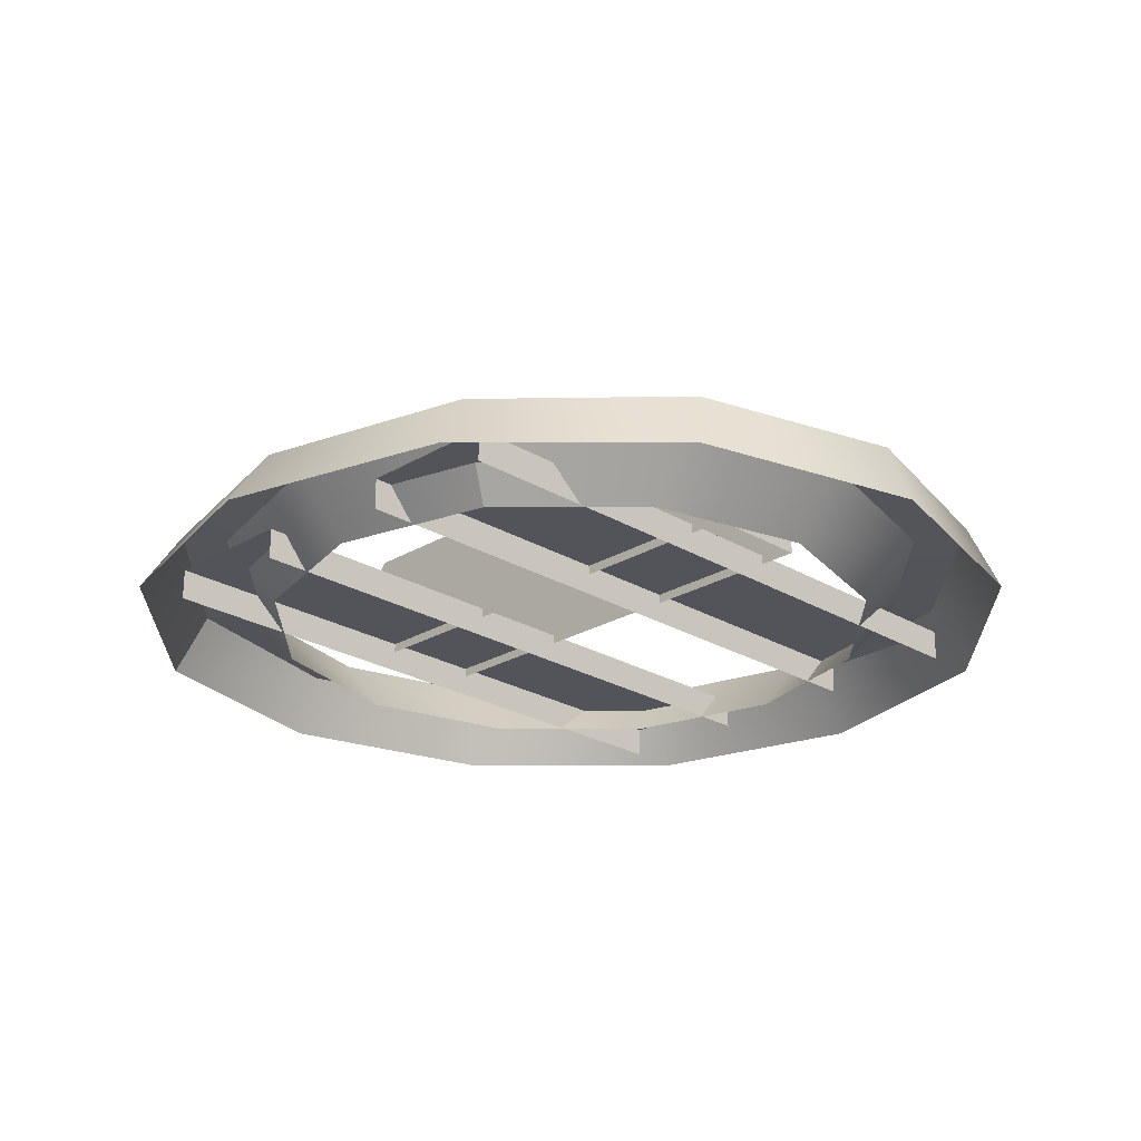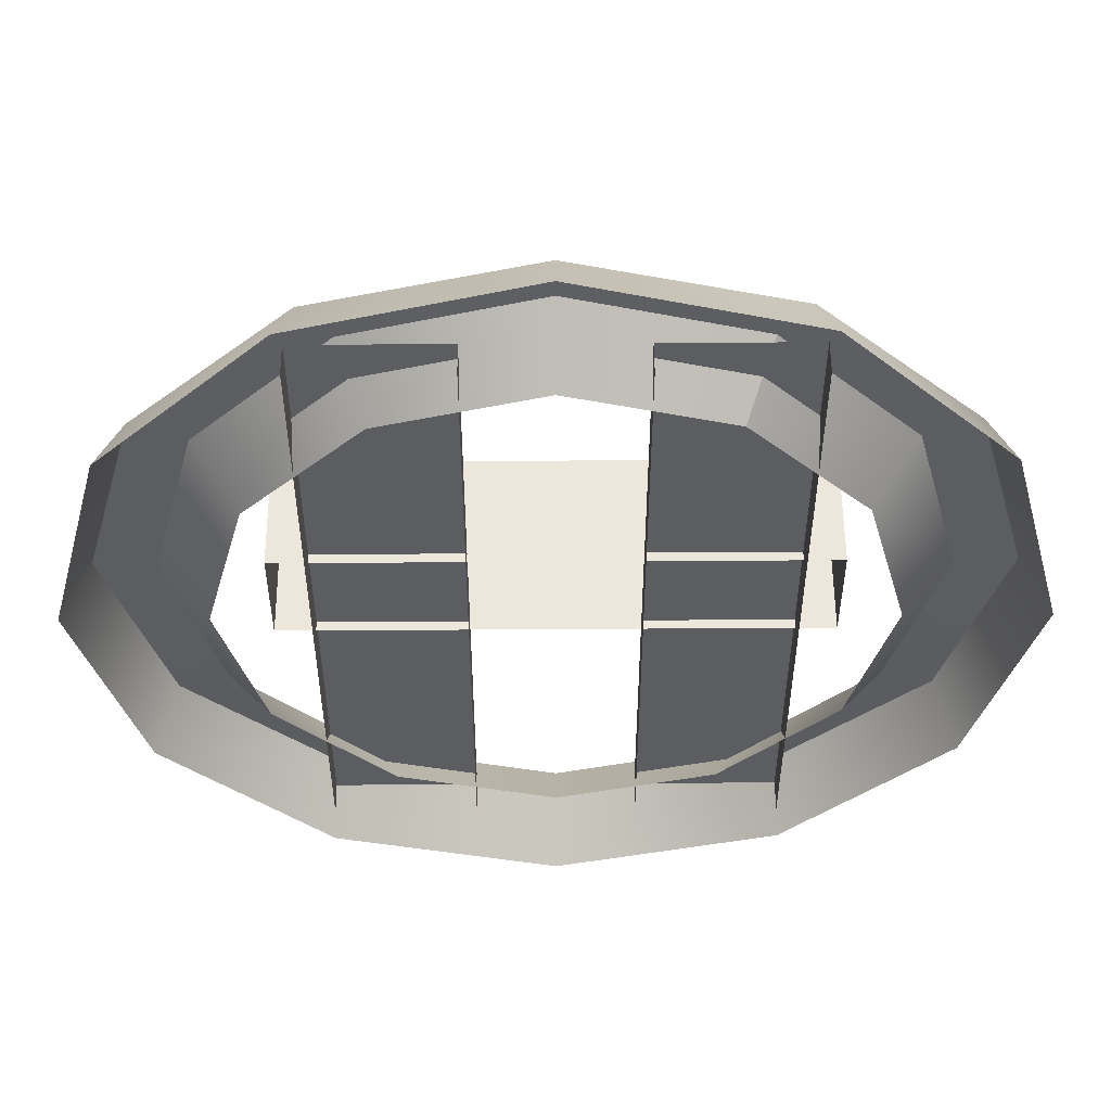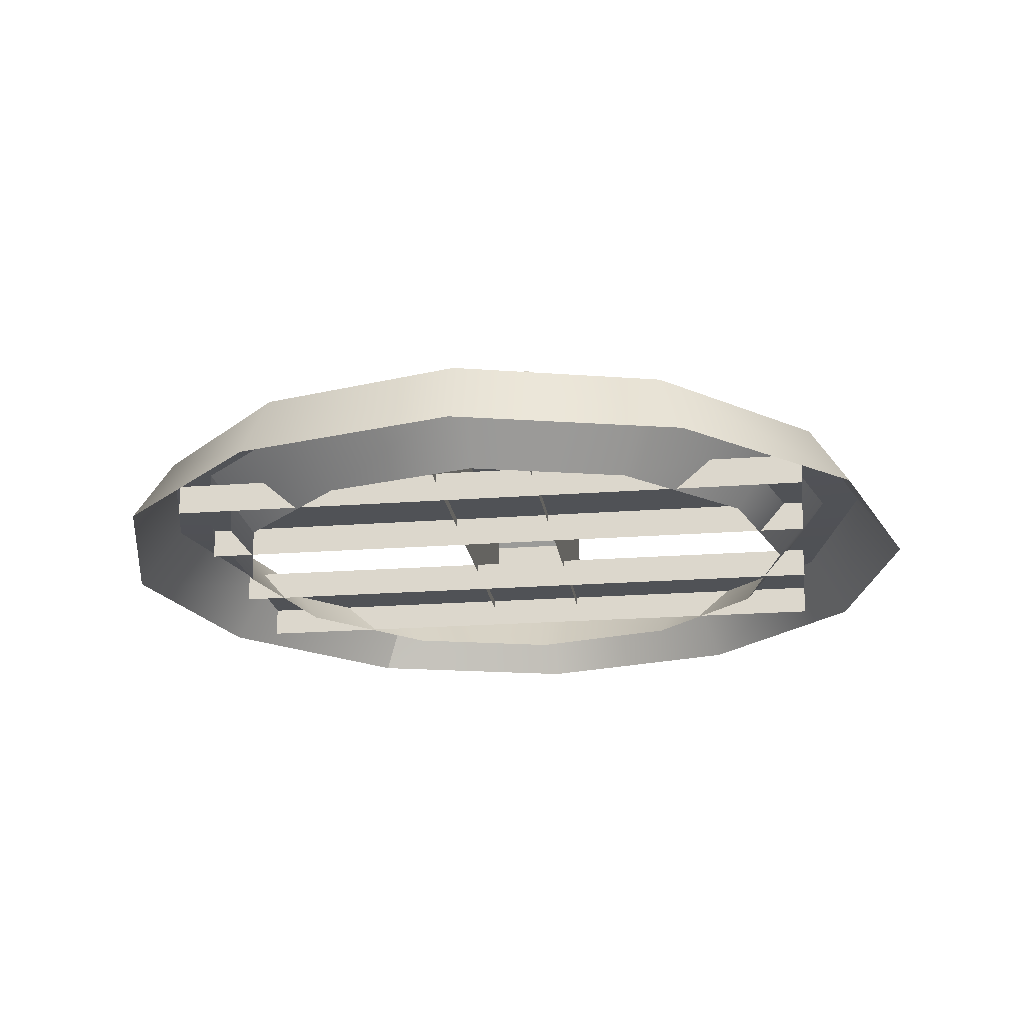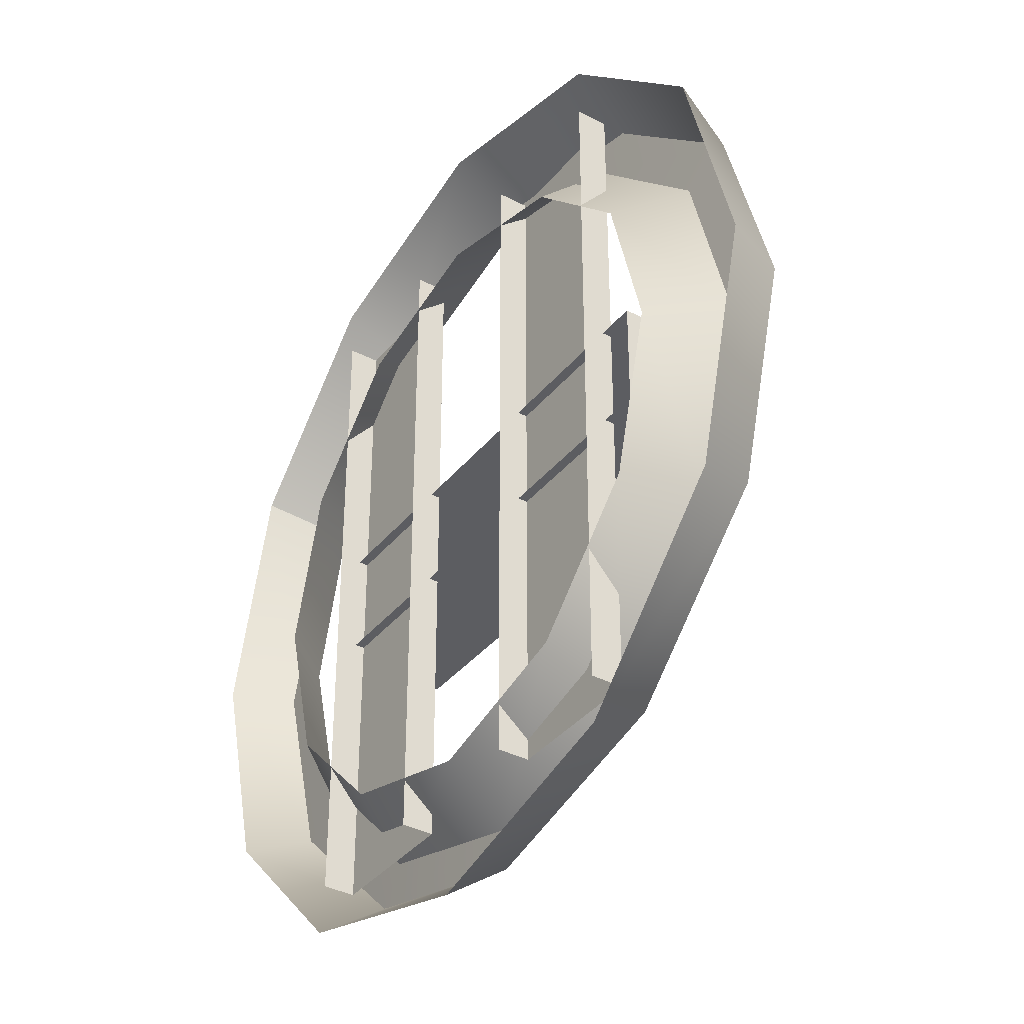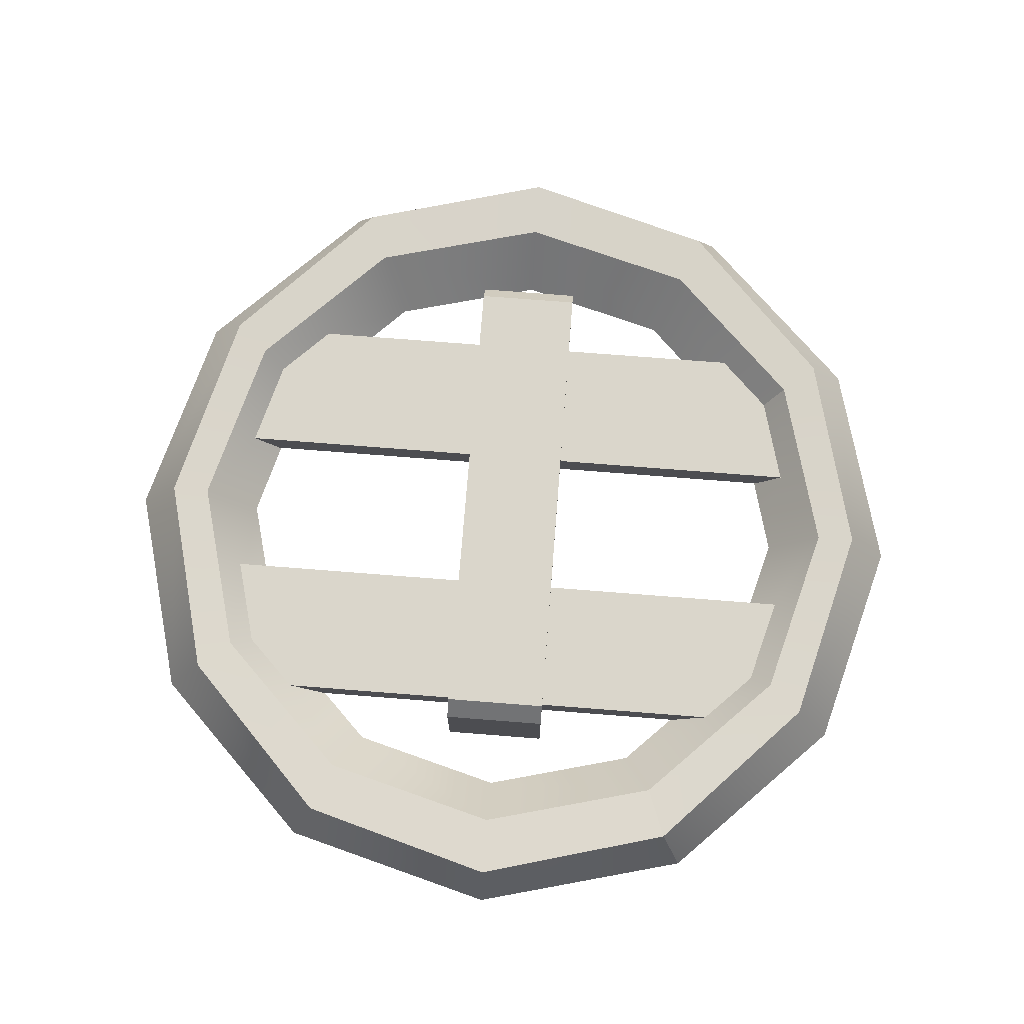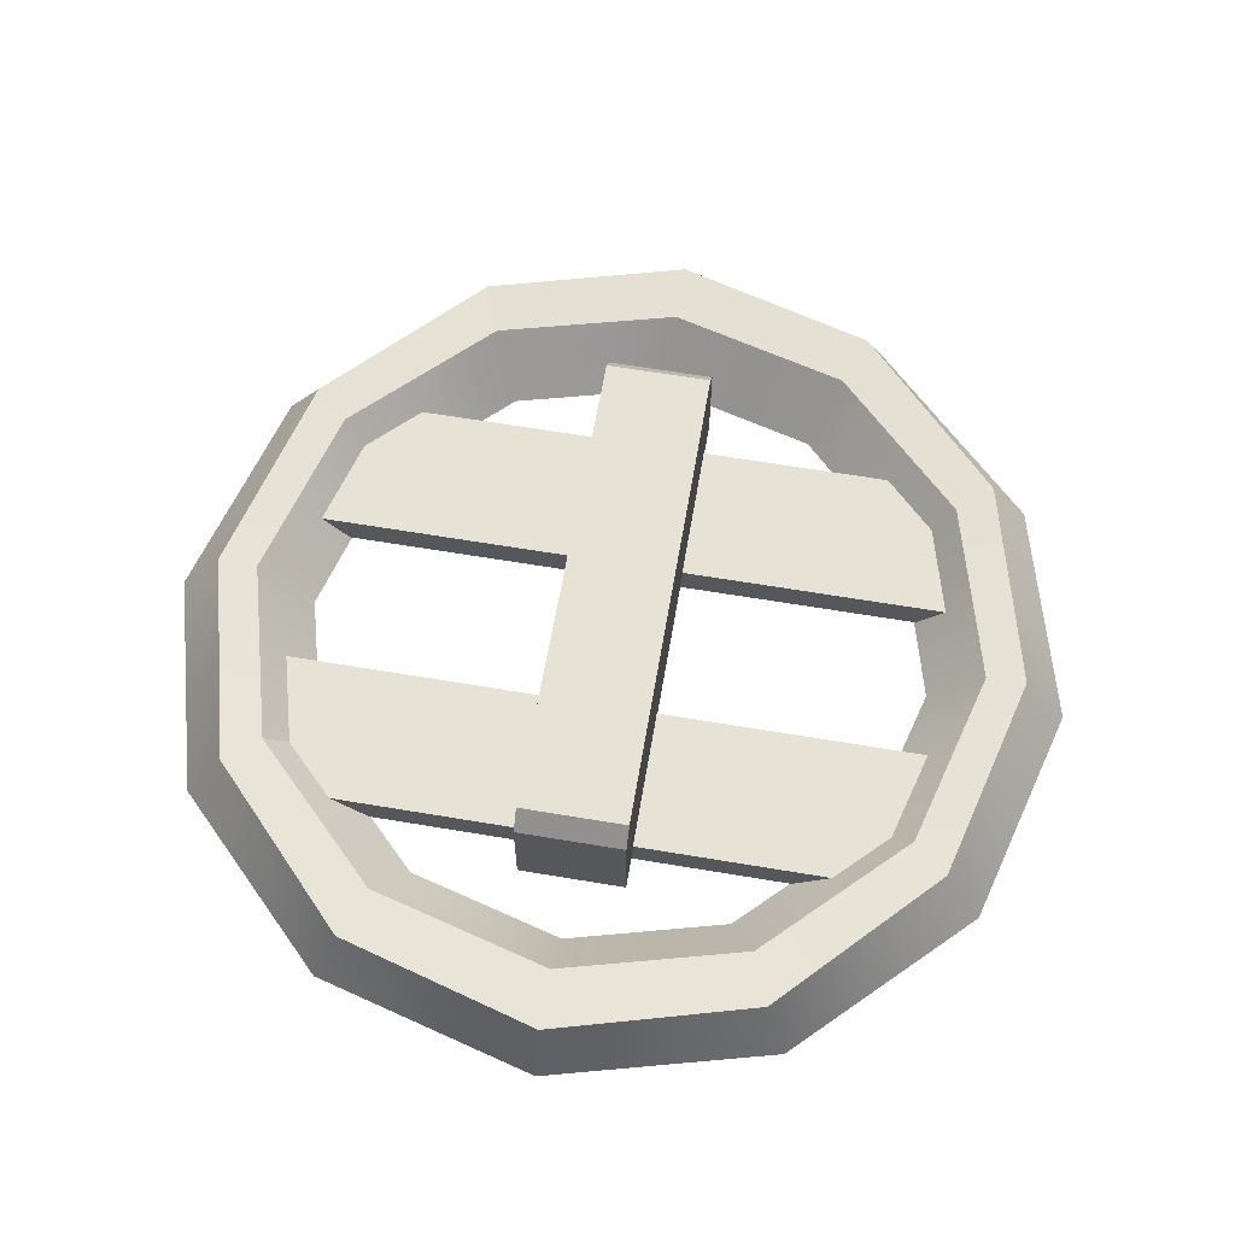
<metadata>
{"format":"obj","ext":"obj","renderer":"f3d","projection":"perspective","resolution":1024,"background":"white","views":[{"elev":-23.9,"azim":45.0,"up":"+Y"},{"elev":53.6,"azim":-0.4,"up":"+Z"},{"elev":-20.8,"azim":97.9,"up":"+Y"},{"elev":-37.1,"azim":56.1,"up":"+Z"},{"elev":73.8,"azim":-85.5,"up":"+Y"},{"elev":62.9,"azim":99.7,"up":"+Y"}]}
</metadata>
<code>
o S.S._Dolphin_Eternal_Fuel_Dynamo_Base
v 1.099 0.02268 1.778
v 0.9485 -0.3287 1.516
v 1.872 0.02268 1.005
v 1.611 -0.3287 0.8544
v 2.156 0.02268 -0.04998
v 1.855 -0.3287 -0.05022
v 1.874 0.02268 -1.106
v 1.613 -0.3287 -0.9552
v 1.102 0.02268 -1.879
v 0.951 -0.3287 -1.618
v 0.04662 0.02268 -2.163
v 0.04638 -0.3287 -1.861
v -1.009 0.02268 -1.881
v -0.8586 -0.3287 -1.62
v -1.783 0.02268 -1.109
v -1.521 -0.3287 -0.9577
v -2.066 0.02268 -0.05334
v -1.765 -0.3287 -0.0531
v -1.784 0.02268 1.002
v -1.523 -0.3287 0.8519
v -1.012 0.02268 1.776
v -0.8611 -0.3287 1.515
v 0.04326 0.02268 2.06
v 0.0435 -0.3287 1.758
v 1.099 0.02268 1.778
v 0.9485 -0.3287 1.516
v -2.084 0.03674 1.117
v -1.784 0.02268 1.002
v -1.185 0.03674 1.974
v -1.012 0.02268 1.776
v 0.04299 0.03674 2.288
v 0.04326 0.02268 2.06
v 1.272 0.03674 1.976
v 1.099 0.02268 1.778
v 2.172 0.03674 1.12
v 1.872 0.02268 1.005
v 2.502 0.03674 -0.0498
v 2.156 0.02268 -0.04998
v 2.174 0.03674 -1.22
v 1.874 0.02268 -1.106
v 1.275 0.03674 -2.077
v 1.102 0.02268 -1.879
v 0.0469 0.03674 -2.392
v 0.04662 0.02268 -2.163
v -1.182 0.03674 -2.079
v -1.009 0.02268 -1.881
v -2.082 0.03674 -1.223
v -1.783 0.02268 -1.109
v -2.412 0.03674 -0.05353
v -2.066 0.02268 -0.05334
v -2.084 0.03674 1.117
v -1.784 0.02268 1.002
v -2.208 -0.3287 1.247
v -1.257 -0.3287 2.199
v -2.084 0.03674 1.117
v -1.185 0.03674 1.974
v 0.04287 -0.3287 2.548
v 0.04299 0.03674 2.288
v 1.343 -0.3287 2.201
v 1.272 0.03674 1.976
v 2.296 -0.3287 1.25
v 2.172 0.03674 1.12
v 2.645 -0.3287 -0.04959
v 2.502 0.03674 -0.0498
v 2.298 -0.3287 -1.35
v 2.174 0.03674 -1.22
v 1.347 -0.3287 -2.302
v 1.275 0.03674 -2.077
v 0.04701 -0.3287 -2.652
v 0.0469 0.03674 -2.392
v -1.253 -0.3287 -2.304
v -1.182 0.03674 -2.079
v -2.206 -0.3287 -1.353
v -2.082 0.03674 -1.223
v -2.555 -0.3287 -0.05373
v -2.412 0.03674 -0.05353
v -2.208 -0.3287 1.247
v -2.084 0.03674 1.117
v 1.455 0.4727 -0.357
v 0.04494 0.4727 -0.05166
v 1.455 0.4727 0.2537
v -1.365 0.4727 0.2537
v -1.365 0.4727 -0.357
v 0.5039 -0.1377 1.905
v 0.5039 -0.3187 1.905
v 0.5039 -0.1377 -2.02
v 0.5039 -0.3187 -2.02
v 1.326 -0.1377 -2.02
v 1.327 -0.1377 1.905
v 1.326 -0.3187 -2.02
v 1.327 -0.3187 1.905
v 1.455 0.4727 0.2537
v -1.365 0.4727 0.2537
v 1.55 0.3585 0.2537
v -1.46 0.3585 0.2537
v -1.46 -0.1929 0.2537
v 1.55 -0.1929 0.2537
v -1.46 0.3585 0.2537
v 1.55 0.3585 0.2537
v 1.55 -0.1929 0.2537
v 1.55 -0.1929 -0.357
v 1.55 0.3585 0.2537
v 1.55 0.3585 -0.357
v -1.46 -0.1929 -0.357
v -1.46 -0.1929 0.2537
v -1.46 0.3585 -0.357
v -1.46 0.3585 0.2537
v -1.46 0.3585 -0.357
v -1.46 0.3585 0.2537
v -1.365 0.4727 -0.357
v -1.365 0.4727 0.2537
v 1.55 0.3585 0.2537
v 1.55 0.3585 -0.357
v 1.455 0.4727 0.2537
v 1.455 0.4727 -0.357
v -1.365 0.4727 -0.357
v 1.455 0.4727 -0.357
v -1.46 0.3585 -0.357
v 1.55 0.3585 -0.357
v 1.55 -0.1929 -0.357
v -1.46 -0.1929 -0.357
v 1.55 0.3585 -0.357
v -1.46 0.3585 -0.357
v 0.5039 -0.1377 -2.02
v 1.326 -0.1377 -2.02
v 0.5039 -0.1377 1.905
v 1.327 -0.1377 1.905
v -1.237 -0.1377 -2.02
v -0.4141 -0.1377 -2.02
v -1.236 -0.1377 1.905
v -0.4141 -0.1377 1.905
v -0.4141 -0.3187 1.905
v -0.4141 -0.1377 1.905
v -0.4141 -0.3187 -2.02
v -0.4141 -0.1377 -2.02
v -1.237 -0.3187 -2.02
v -1.236 -0.3187 1.905
v -1.237 -0.1377 -2.02
v -1.236 -0.1377 1.905
v 0.04494 0.4727 -0.05166
v -1.365 0.4727 -0.357
v 1.455 0.4727 -0.357
f 1 2 3
f 2 4 3
f 3 4 5
f 4 6 5
f 5 6 7
f 6 8 7
f 7 8 9
f 8 10 9
f 9 10 11
f 10 12 11
f 11 12 13
f 12 14 13
f 13 14 15
f 14 16 15
f 15 16 17
f 16 18 17
f 17 18 19
f 18 20 19
f 19 20 21
f 20 22 21
f 21 22 23
f 22 24 23
f 23 24 25
f 24 26 25
f 27 28 29
f 28 30 29
f 29 30 31
f 30 32 31
f 31 32 33
f 32 34 33
f 33 34 35
f 34 36 35
f 35 36 37
f 36 38 37
f 37 38 39
f 38 40 39
f 39 40 41
f 40 42 41
f 41 42 43
f 42 44 43
f 43 44 45
f 44 46 45
f 45 46 47
f 46 48 47
f 47 48 49
f 48 50 49
f 49 50 51
f 50 52 51
f 53 54 55
f 55 54 56
f 54 57 56
f 56 57 58
f 57 59 58
f 58 59 60
f 59 61 60
f 60 61 62
f 61 63 62
f 62 63 64
f 63 65 64
f 64 65 66
f 65 67 66
f 66 67 68
f 67 69 68
f 68 69 70
f 69 71 70
f 70 71 72
f 71 73 72
f 72 73 74
f 73 75 74
f 74 75 76
f 75 77 76
f 76 77 78
f 79 80 81
f 81 80 82
f 80 83 82
f 84 85 86
f 85 87 86
f 88 89 90
f 90 89 91
f 92 93 94
f 94 93 95
f 96 97 98
f 98 97 99
f 100 101 102
f 102 101 103
f 104 105 106
f 106 105 107
f 108 109 110
f 110 109 111
f 112 113 114
f 114 113 115
f 116 117 118
f 118 117 119
f 120 121 122
f 122 121 123
f 124 125 126
f 125 127 126
f 128 129 130
f 129 131 130
f 132 133 134
f 133 135 134
f 136 137 138
f 138 137 139
f 140 141 142

</code>
